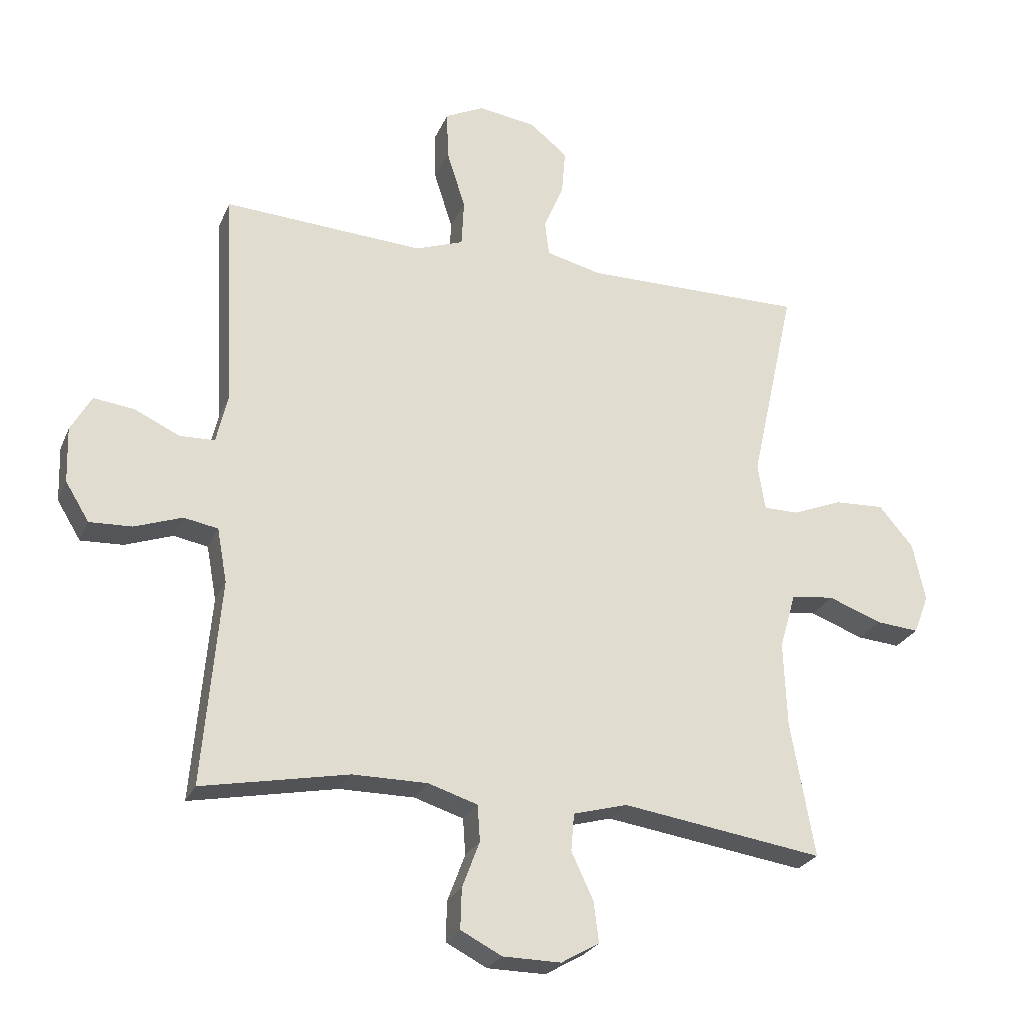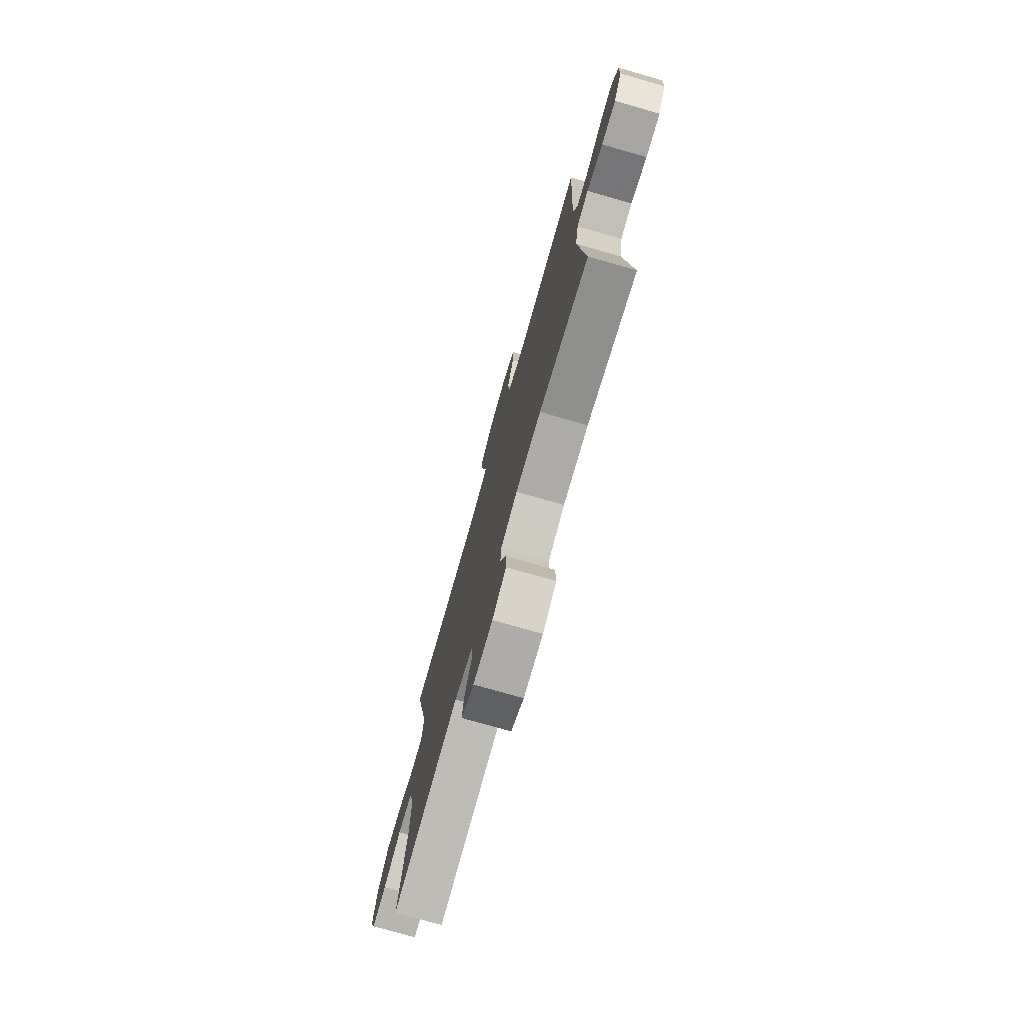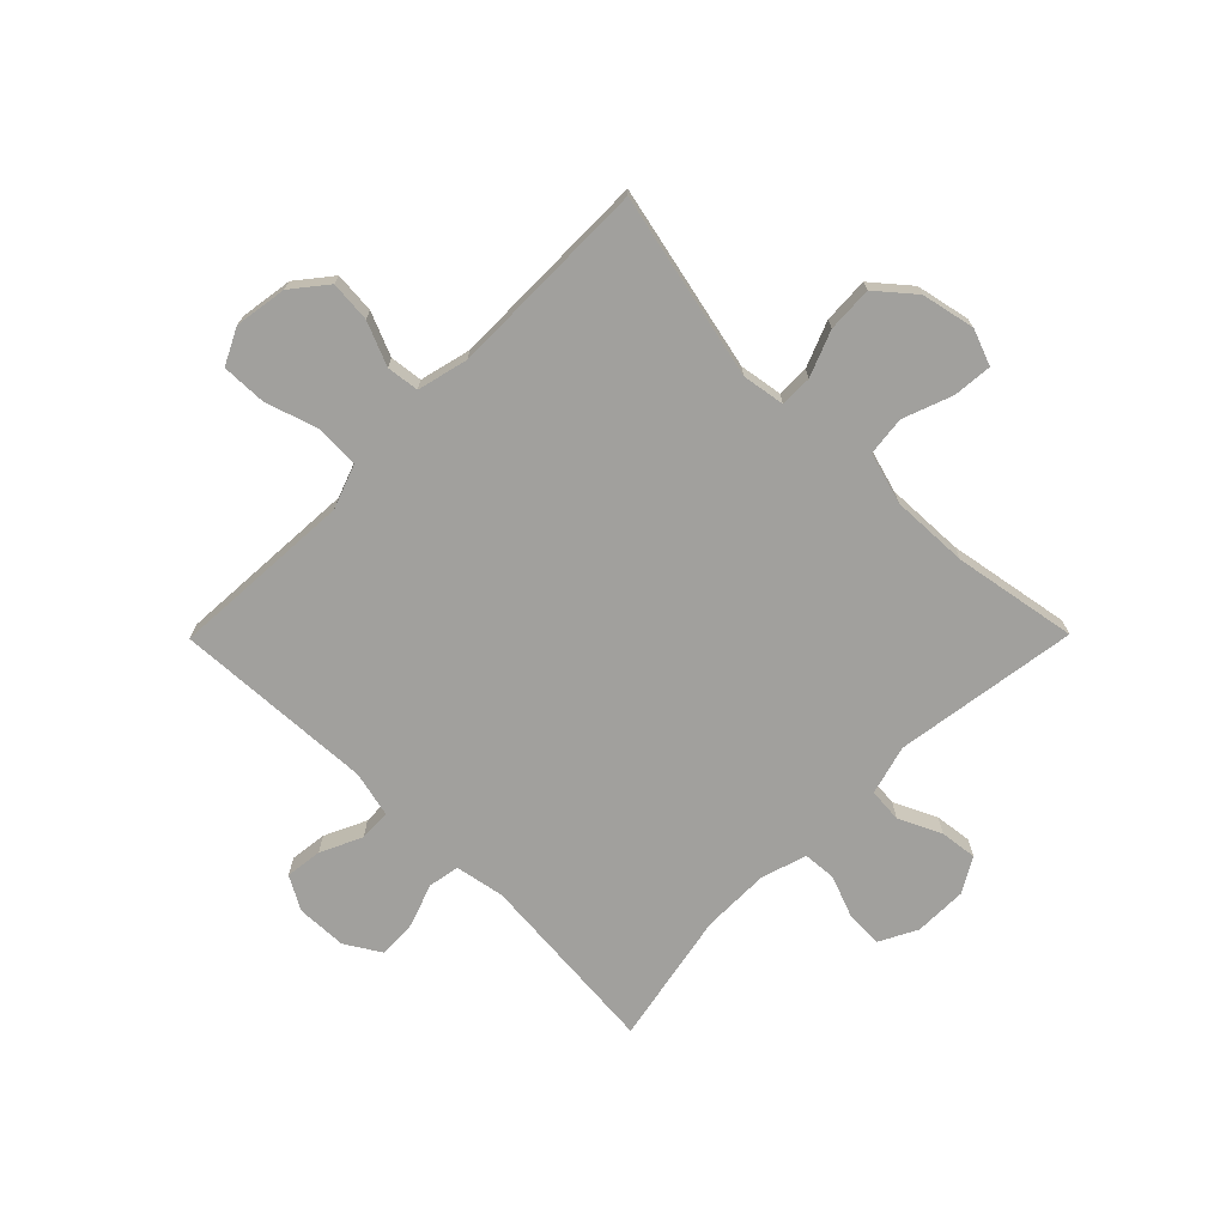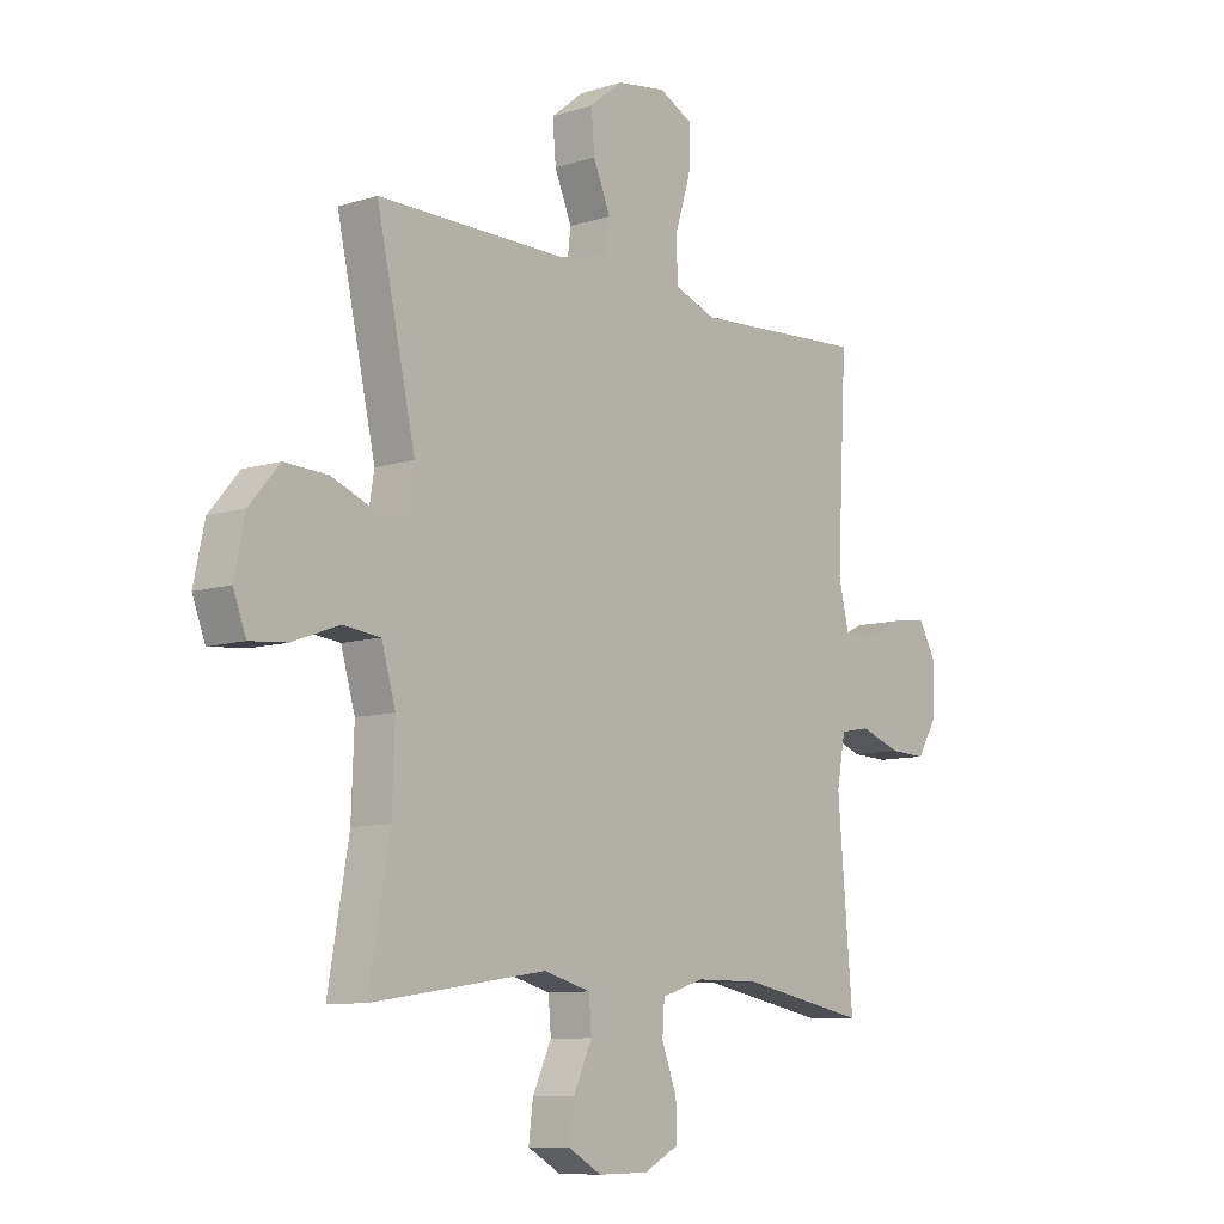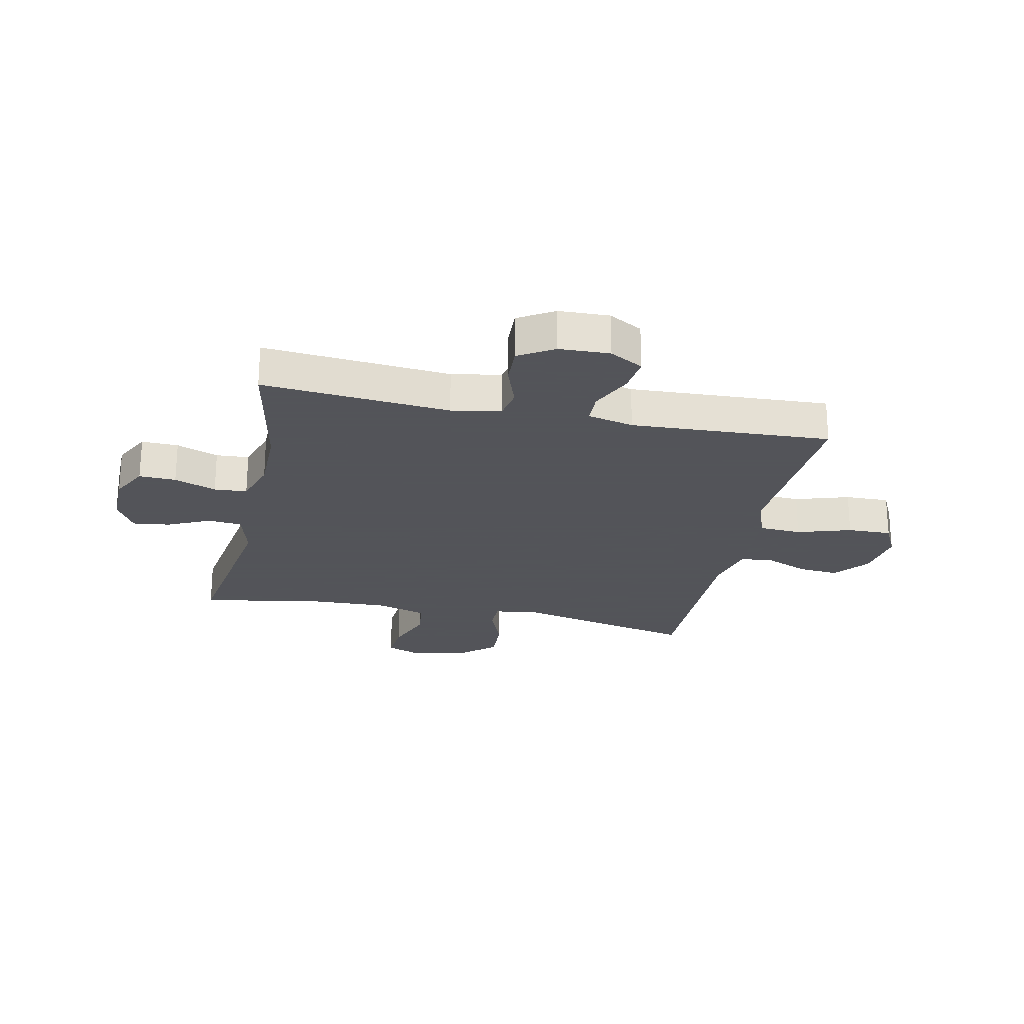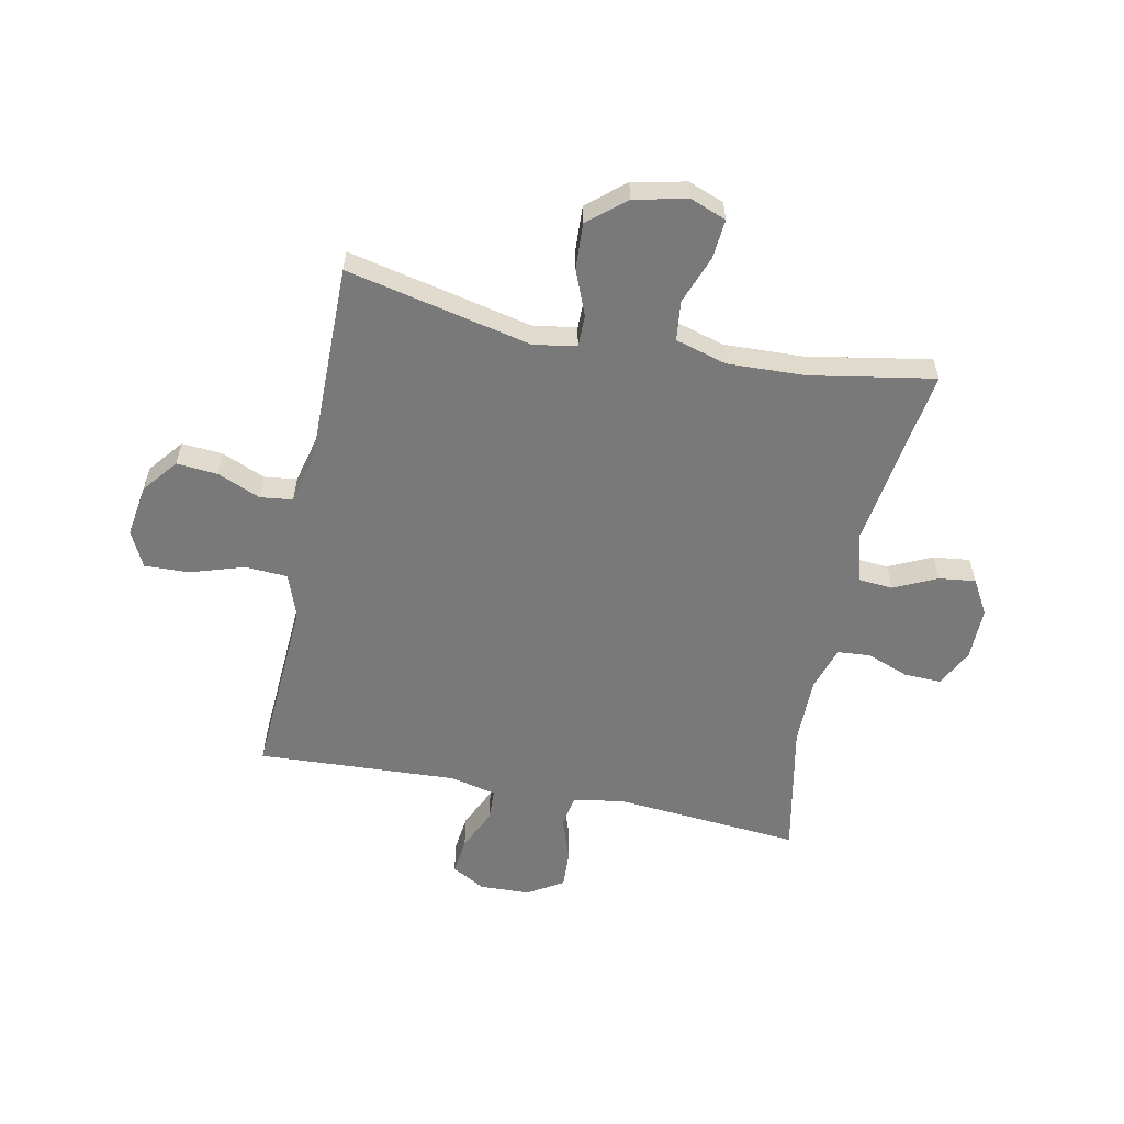
<metadata>
{"format":"obj","ext":"obj","renderer":"f3d","projection":"perspective","resolution":1024,"background":"white","views":[{"elev":-25.5,"azim":-19.4,"up":"+Z"},{"elev":-76.2,"azim":-105.9,"up":"+Z"},{"elev":-71.6,"azim":45.3,"up":"+Y"},{"elev":-9.1,"azim":129.9,"up":"+Z"},{"elev":-23.9,"azim":-102.0,"up":"+Y"},{"elev":-57.8,"azim":78.6,"up":"+Y"}]}
</metadata>
<code>
v -0.5 0.07 0.5
v -0.297 0.07 0.488
v -0.178 0.07 0.481
v -0.101 0.07 0.509
v -0.097 0.07 0.584
v -0.127 0.07 0.679
v -0.129 0.07 0.757
v -0.066 0.07 0.788
v 0.026 0.07 0.774
v 0.087 0.07 0.725
v 0.081 0.07 0.653
v 0.049 0.07 0.577
v 0.056 0.07 0.52
v 0.145 0.07 0.498
v 0.5 0.07 0.5
v 0.428 0.07 0.175
v 0.44 0.07 0.1
v 0.496 0.07 0.1
v 0.576 0.07 0.132
v 0.656 0.07 0.136
v 0.711 0.07 0.071
v 0.731 0.07 -0.023
v 0.707 0.07 -0.086
v 0.638 0.07 -0.08
v 0.552 0.07 -0.048
v 0.483 0.07 -0.056
v 0.457 0.07 -0.146
v 0.462 0.07 -0.283
v 0.5 0.07 -0.5
v 0.177 0.07 -0.452
v 0.09 0.07 -0.476
v 0.085 0.07 -0.536
v 0.12 0.07 -0.611
v 0.128 0.07 -0.676
v 0.067 0.07 -0.711
v -0.026 0.07 -0.71
v -0.092 0.07 -0.676
v -0.09 0.07 -0.611
v -0.062 0.07 -0.537
v -0.066 0.07 -0.479
v -0.145 0.07 -0.454
v -0.265 0.07 -0.454
v -0.5 0.07 -0.5
v -0.472 0.07 -0.17
v -0.488 0.07 -0.083
v -0.543 0.07 -0.073
v -0.619 0.07 -0.1
v -0.687 0.07 -0.103
v -0.725 0.07 -0.041
v -0.728 0.07 0.048
v -0.695 0.07 0.107
v -0.63 0.07 0.099
v -0.557 0.07 0.065
v -0.501 0.07 0.067
v -0.482 0.07 0.148
v -0.5 0 0.5
v -0.297 0 0.488
v -0.178 0 0.481
v -0.101 0 0.509
v -0.097 0 0.584
v -0.127 0 0.679
v -0.129 0 0.757
v -0.066 0 0.788
v 0.026 0 0.774
v 0.087 0 0.725
v 0.081 0 0.653
v 0.049 0 0.577
v 0.056 0 0.52
v 0.145 0 0.498
v 0.5 0 0.5
v 0.428 0 0.175
v 0.44 0 0.1
v 0.496 0 0.1
v 0.576 0 0.132
v 0.656 0 0.136
v 0.711 0 0.071
v 0.731 0 -0.023
v 0.707 0 -0.086
v 0.638 0 -0.08
v 0.552 0 -0.048
v 0.483 0 -0.056
v 0.457 0 -0.146
v 0.462 0 -0.283
v 0.5 0 -0.5
v 0.177 0 -0.452
v 0.09 0 -0.476
v 0.085 0 -0.536
v 0.12 0 -0.611
v 0.128 0 -0.676
v 0.067 0 -0.711
v -0.026 0 -0.71
v -0.092 0 -0.676
v -0.09 0 -0.611
v -0.062 0 -0.537
v -0.066 0 -0.479
v -0.145 0 -0.454
v -0.265 0 -0.454
v -0.5 0 -0.5
v -0.472 0 -0.17
v -0.488 0 -0.083
v -0.543 0 -0.073
v -0.619 0 -0.1
v -0.687 0 -0.103
v -0.725 0 -0.041
v -0.728 0 0.048
v -0.695 0 0.107
v -0.63 0 0.099
v -0.557 0 0.065
v -0.501 0 0.067
v -0.482 0 0.148
f 51 52 53
f 50 51 53
f 49 50 53
f 48 49 53
f 47 48 53
f 46 47 53
f 45 46 53 54
f 44 45 54 55
f 42 43 44
f 41 42 44 55
f 37 38 39
f 36 37 39
f 35 36 39
f 34 35 39
f 33 34 39
f 32 33 39
f 31 32 39 40
f 55 1 2
f 41 55 2
f 40 41 2
f 31 40 2
f 30 31 2
f 23 24 25
f 22 23 25
f 21 22 25
f 20 21 25
f 19 20 25
f 18 19 25
f 17 18 25 26
f 14 15 16
f 13 14 16 17
f 10 11 12
f 9 10 12
f 8 9 12
f 7 8 12
f 6 7 12
f 5 6 12
f 4 5 12 13
f 17 26 27
f 13 17 27
f 4 13 27
f 3 4 27
f 30 2 3
f 29 30 3
f 28 29 3
f 3 27 28
f 108 107 106
f 108 106 105
f 108 105 104
f 108 104 103
f 108 103 102
f 108 102 101
f 109 108 101 100
f 110 109 100 99
f 99 98 97
f 110 99 97 96
f 94 93 92
f 94 92 91
f 94 91 90
f 94 90 89
f 94 89 88
f 94 88 87
f 95 94 87 86
f 57 56 110
f 57 110 96
f 57 96 95
f 57 95 86
f 57 86 85
f 80 79 78
f 80 78 77
f 80 77 76
f 80 76 75
f 80 75 74
f 80 74 73
f 81 80 73 72
f 71 70 69
f 72 71 69 68
f 67 66 65
f 67 65 64
f 67 64 63
f 67 63 62
f 67 62 61
f 67 61 60
f 68 67 60 59
f 82 81 72
f 82 72 68
f 82 68 59
f 82 59 58
f 58 57 85
f 58 85 84
f 58 84 83
f 83 82 58
f 1 56 57 2
f 2 57 58 3
f 3 58 59 4
f 4 59 60 5
f 5 60 61 6
f 6 61 62 7
f 7 62 63 8
f 8 63 64 9
f 9 64 65 10
f 10 65 66 11
f 11 66 67 12
f 12 67 68 13
f 13 68 69 14
f 14 69 70 15
f 15 70 71 16
f 16 71 72 17
f 17 72 73 18
f 18 73 74 19
f 19 74 75 20
f 20 75 76 21
f 21 76 77 22
f 22 77 78 23
f 23 78 79 24
f 24 79 80 25
f 25 80 81 26
f 26 81 82 27
f 27 82 83 28
f 28 83 84 29
f 29 84 85 30
f 30 85 86 31
f 31 86 87 32
f 32 87 88 33
f 33 88 89 34
f 34 89 90 35
f 35 90 91 36
f 36 91 92 37
f 37 92 93 38
f 38 93 94 39
f 39 94 95 40
f 40 95 96 41
f 41 96 97 42
f 42 97 98 43
f 43 98 99 44
f 44 99 100 45
f 45 100 101 46
f 46 101 102 47
f 47 102 103 48
f 48 103 104 49
f 49 104 105 50
f 50 105 106 51
f 51 106 107 52
f 52 107 108 53
f 53 108 109 54
f 54 109 110 55
f 55 110 56 1

</code>
